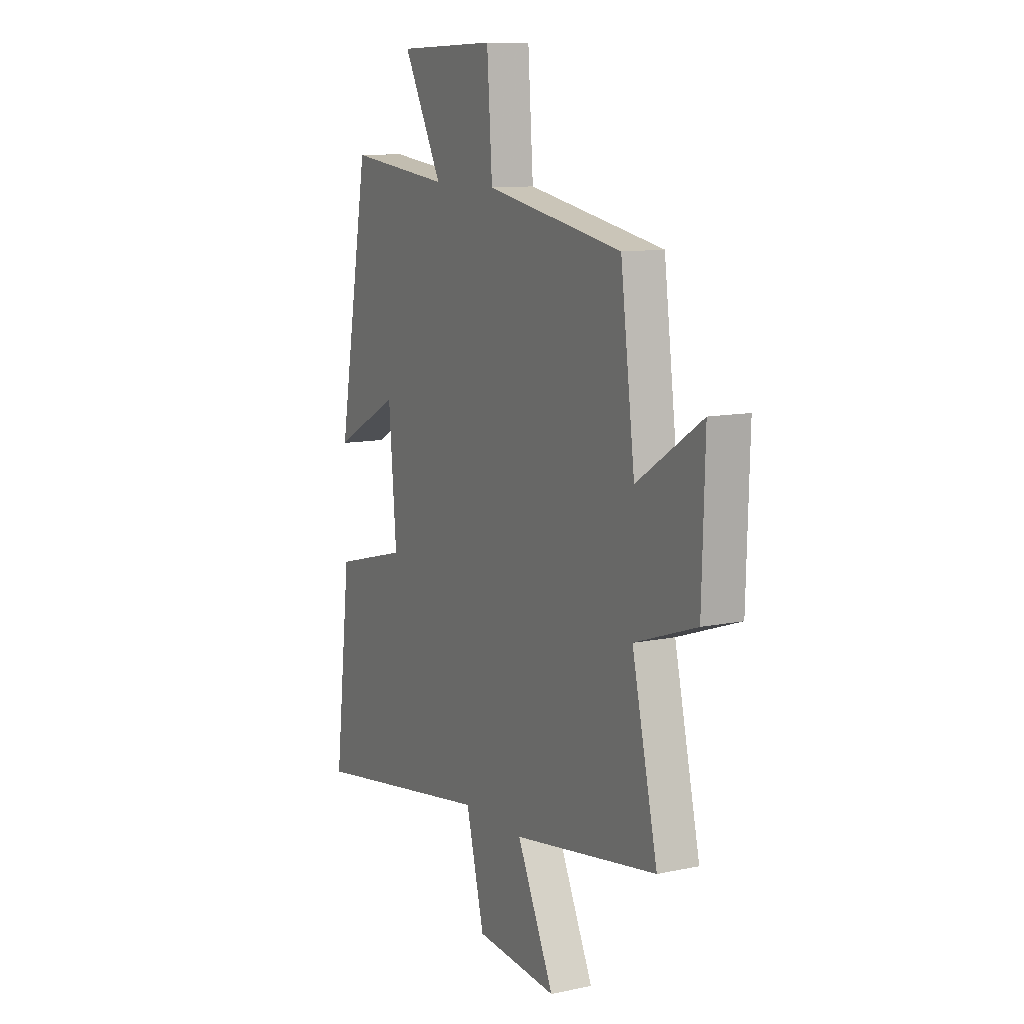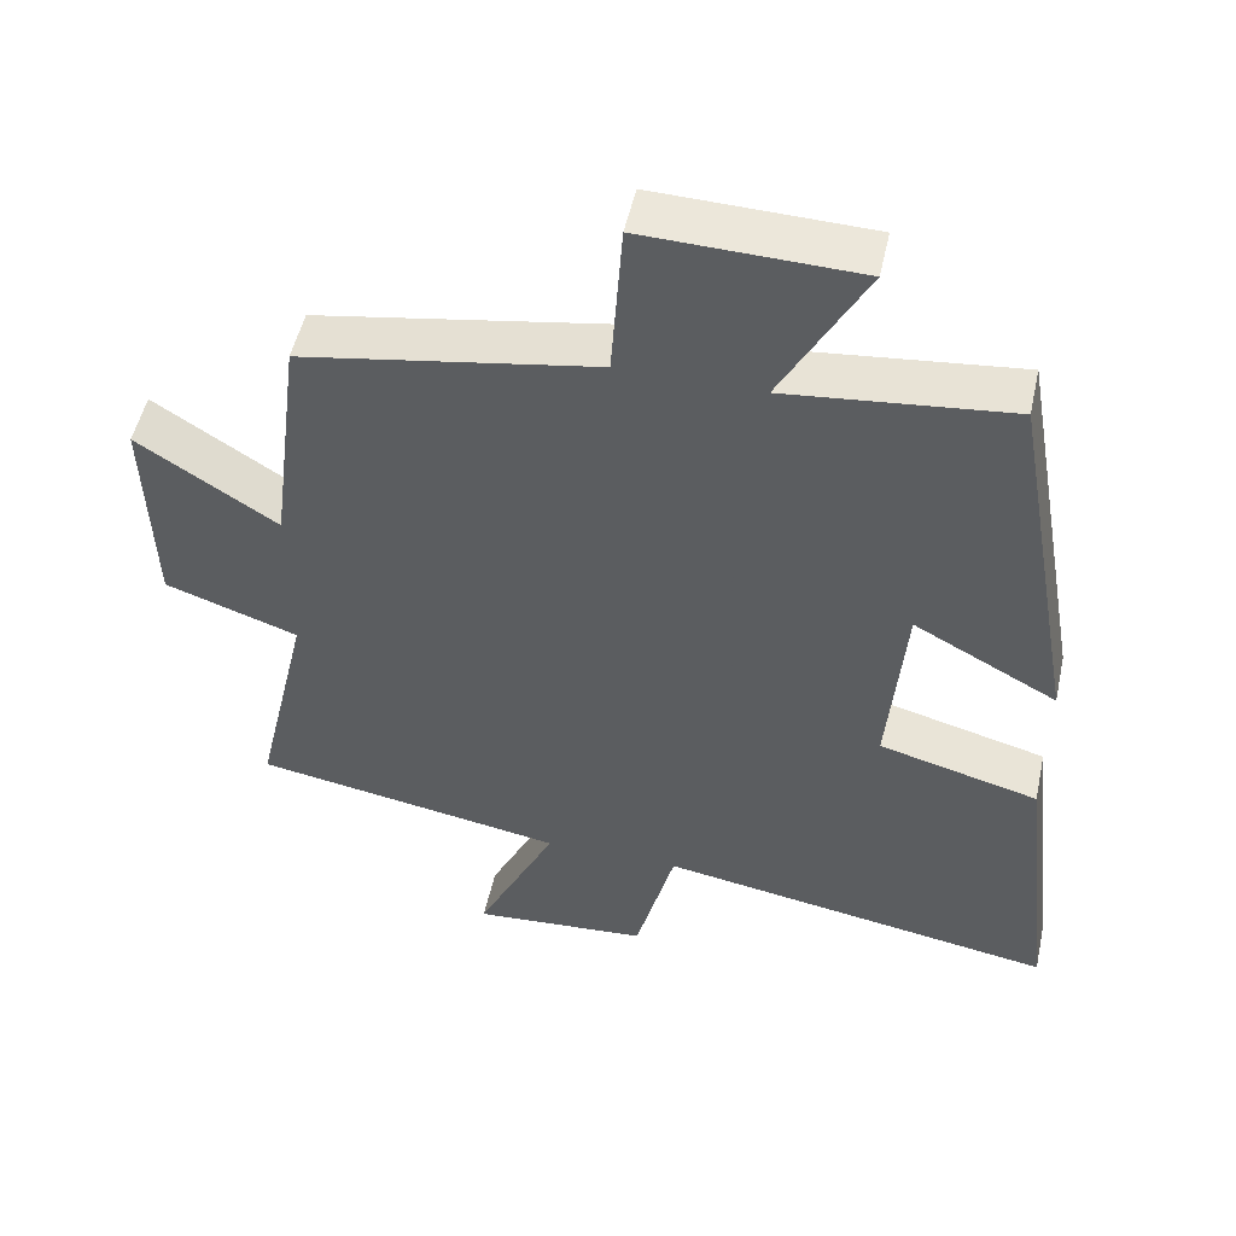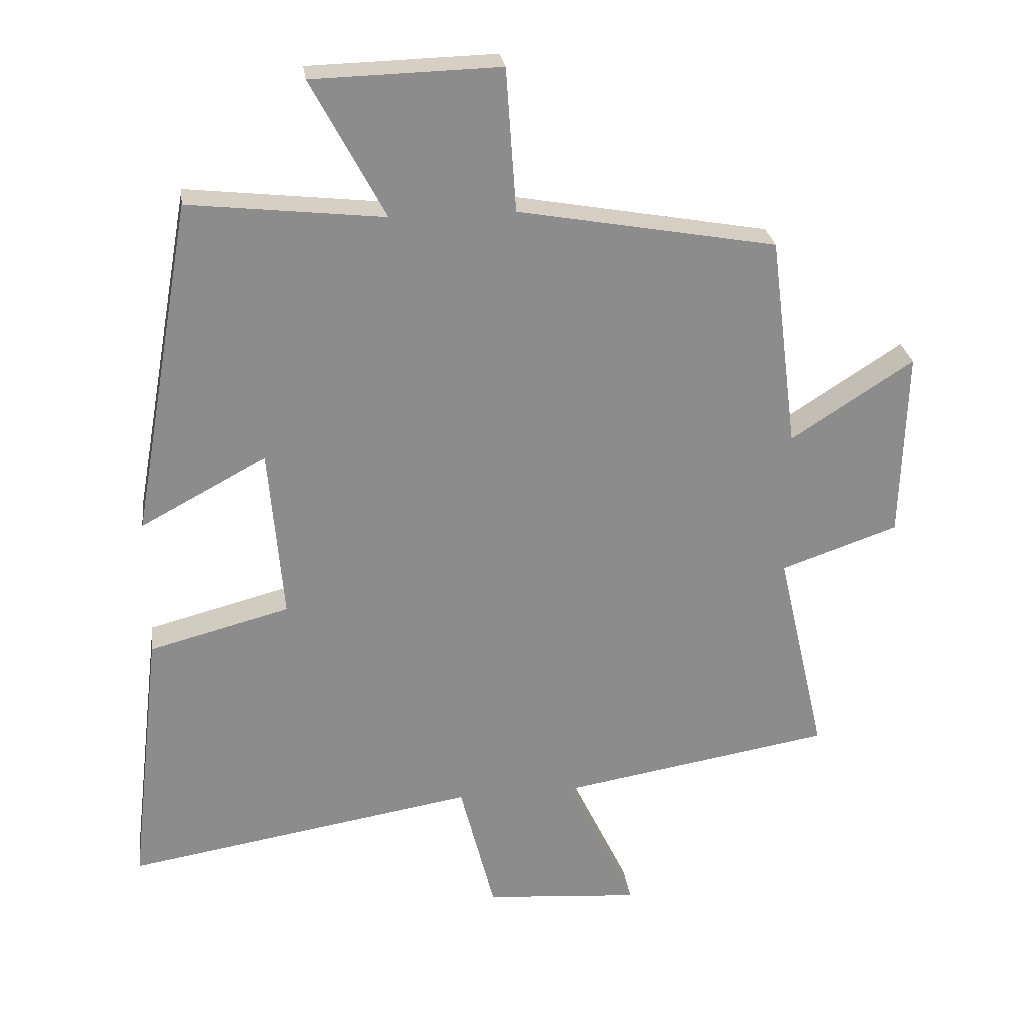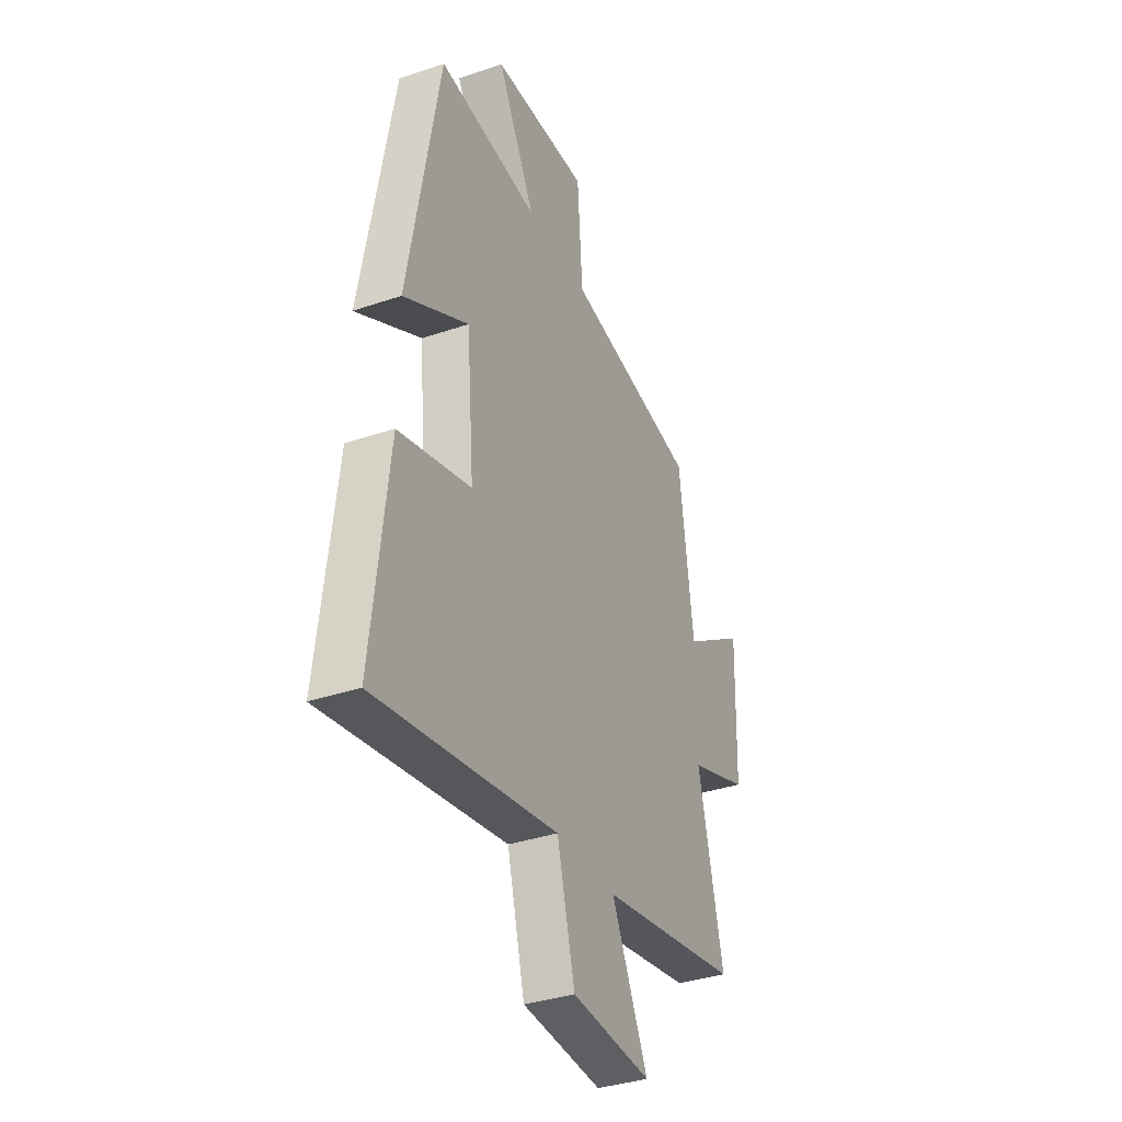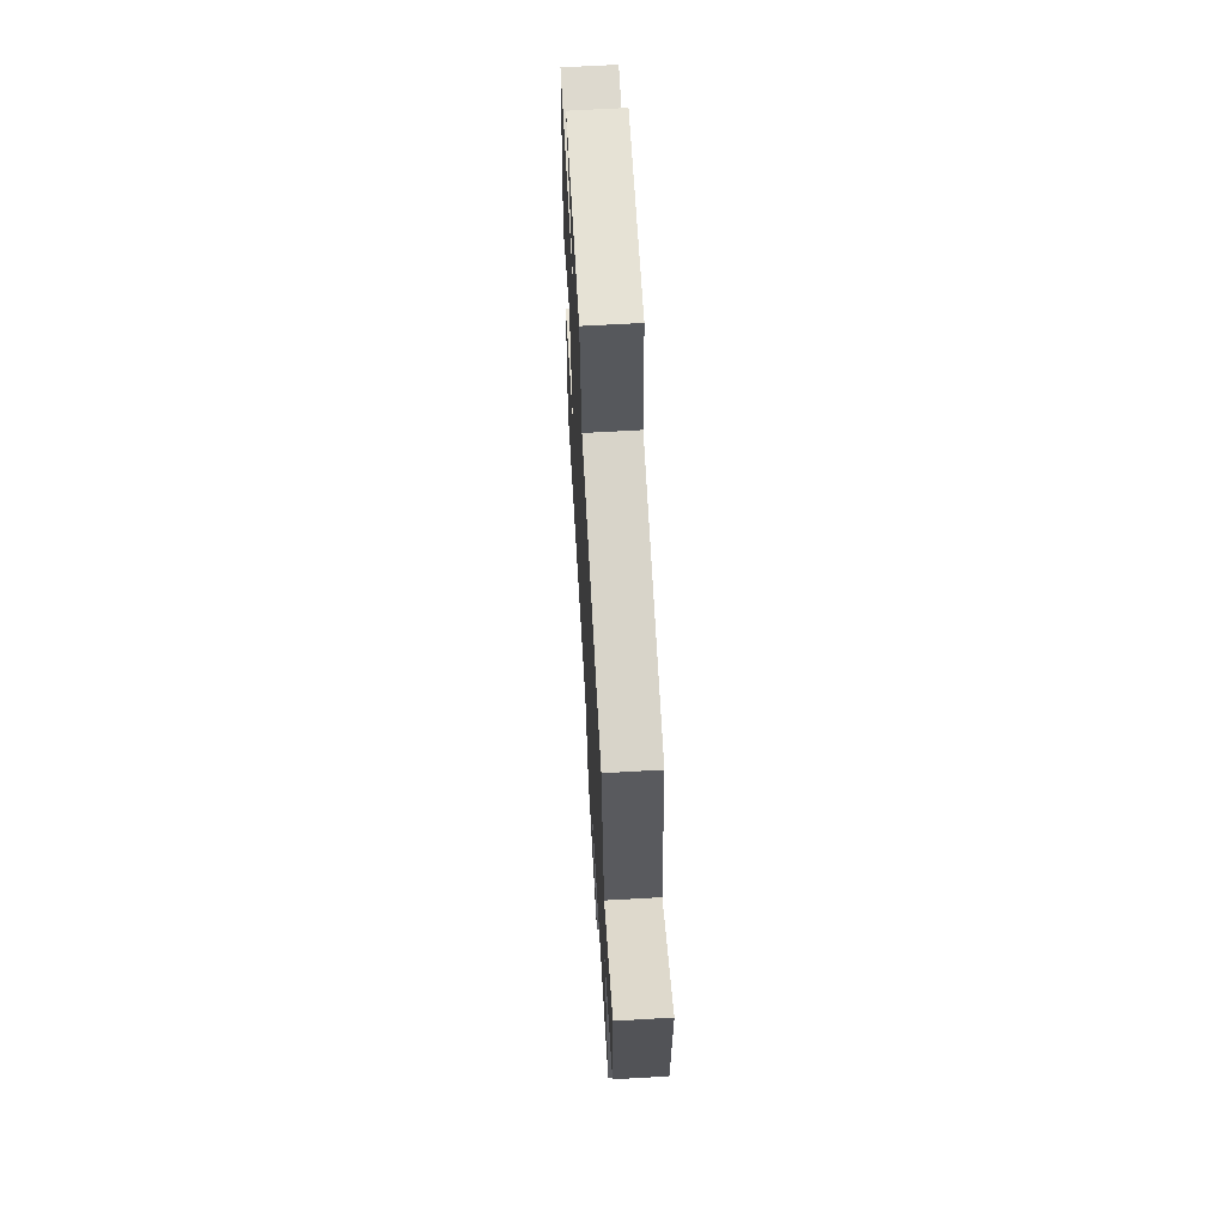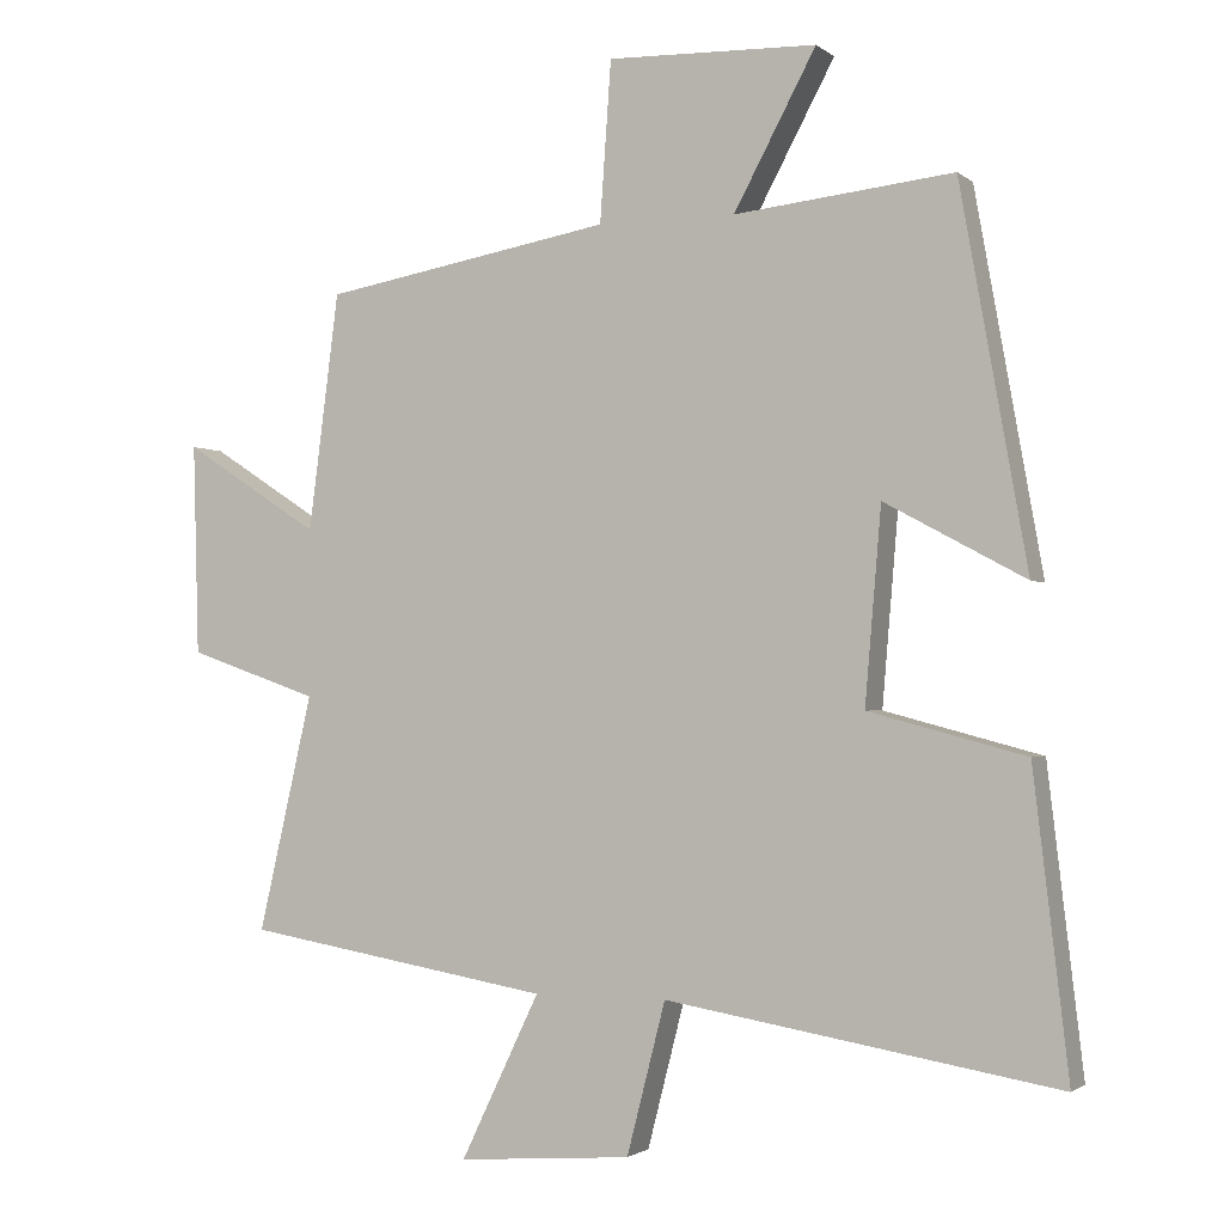
<metadata>
{"format":"obj","ext":"obj","renderer":"f3d","projection":"perspective","resolution":1024,"background":"white","views":[{"elev":10.9,"azim":62.4,"up":"+Z"},{"elev":51.4,"azim":-167.6,"up":"+Z"},{"elev":26.2,"azim":-7.5,"up":"+Z"},{"elev":-35.6,"azim":-65.8,"up":"+Z"},{"elev":65.6,"azim":86.7,"up":"+Z"},{"elev":-1.8,"azim":-156.5,"up":"+Z"}]}
</metadata>
<code>
v -0.41 0.07 0.532
v -0.116 0.07 0.5
v -0.227 0.07 0.707
v 0.055 0.07 0.715
v 0.07 0.07 0.5
v 0.459 0.07 0.431
v 0.5 0.07 0.113
v 0.684 0.07 0.232
v 0.676 0.07 -0.052
v 0.5 0.07 -0.113
v 0.573 0.07 -0.43
v 0.16 0.07 -0.5
v 0.266 0.07 -0.721
v 0.032 0.07 -0.703
v -0.02 0.07 -0.5
v -0.547 0.07 -0.588
v -0.5 0.07 -0.187
v -0.289 0.07 -0.131
v -0.311 0.07 0.129
v -0.5 0.07 0.027
v -0.41 0 0.532
v -0.116 0 0.5
v -0.227 0 0.707
v 0.055 0 0.715
v 0.07 0 0.5
v 0.459 0 0.431
v 0.5 0 0.113
v 0.684 0 0.232
v 0.676 0 -0.052
v 0.5 0 -0.113
v 0.573 0 -0.43
v 0.16 0 -0.5
v 0.266 0 -0.721
v 0.032 0 -0.703
v -0.02 0 -0.5
v -0.547 0 -0.588
v -0.5 0 -0.187
v -0.289 0 -0.131
v -0.311 0 0.129
v -0.5 0 0.027
f 19 20 1 2
f 18 19 2
f 15 16 17 18
f 15 18 2
f 12 13 14 15
f 12 15 2
f 11 12 2
f 10 11 2
f 7 8 9 10
f 7 10 2
f 6 7 2
f 5 6 2
f 2 3 4 5
f 22 21 40 39
f 22 39 38
f 38 37 36 35
f 22 38 35
f 35 34 33 32
f 22 35 32
f 22 32 31
f 22 31 30
f 30 29 28 27
f 22 30 27
f 22 27 26
f 22 26 25
f 25 24 23 22
f 1 21 22 2
f 2 22 23 3
f 3 23 24 4
f 4 24 25 5
f 5 25 26 6
f 6 26 27 7
f 7 27 28 8
f 8 28 29 9
f 9 29 30 10
f 10 30 31 11
f 11 31 32 12
f 12 32 33 13
f 13 33 34 14
f 14 34 35 15
f 15 35 36 16
f 16 36 37 17
f 17 37 38 18
f 18 38 39 19
f 19 39 40 20
f 20 40 21 1

</code>
